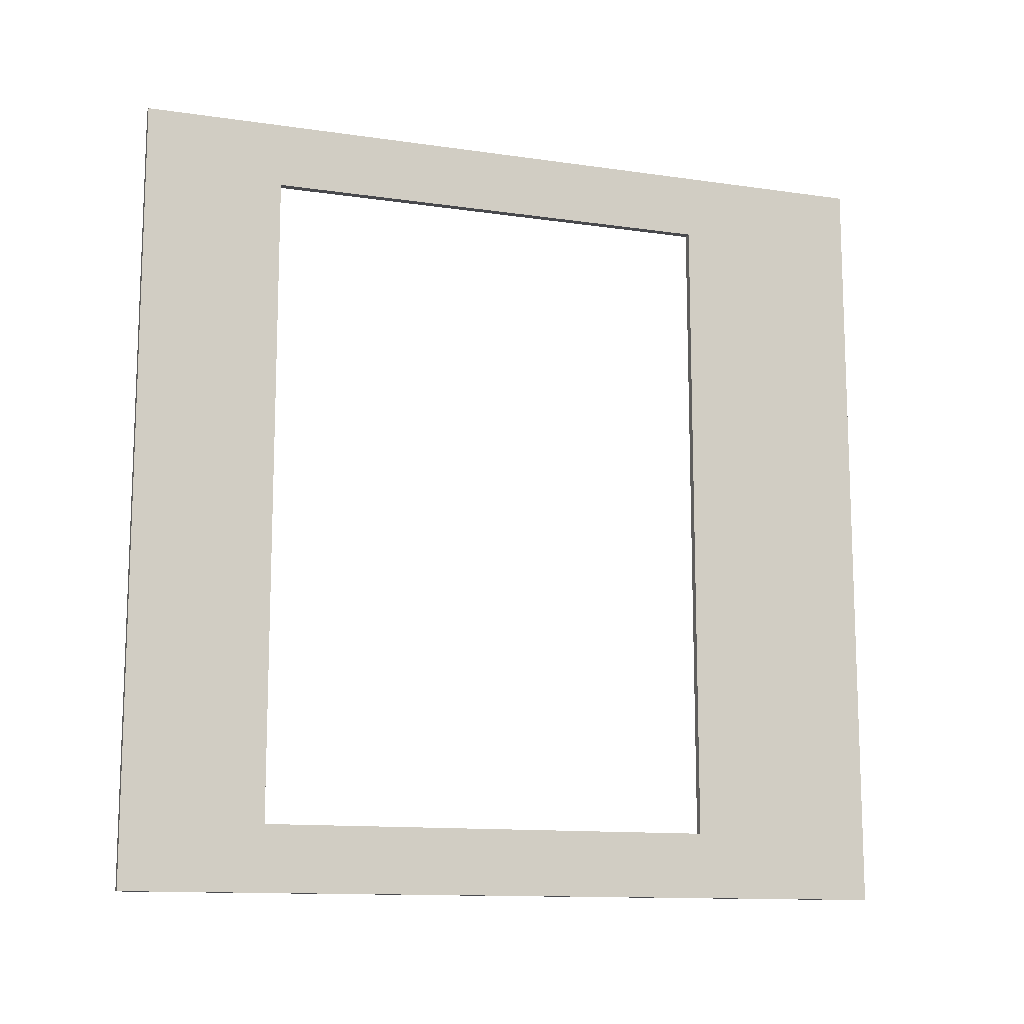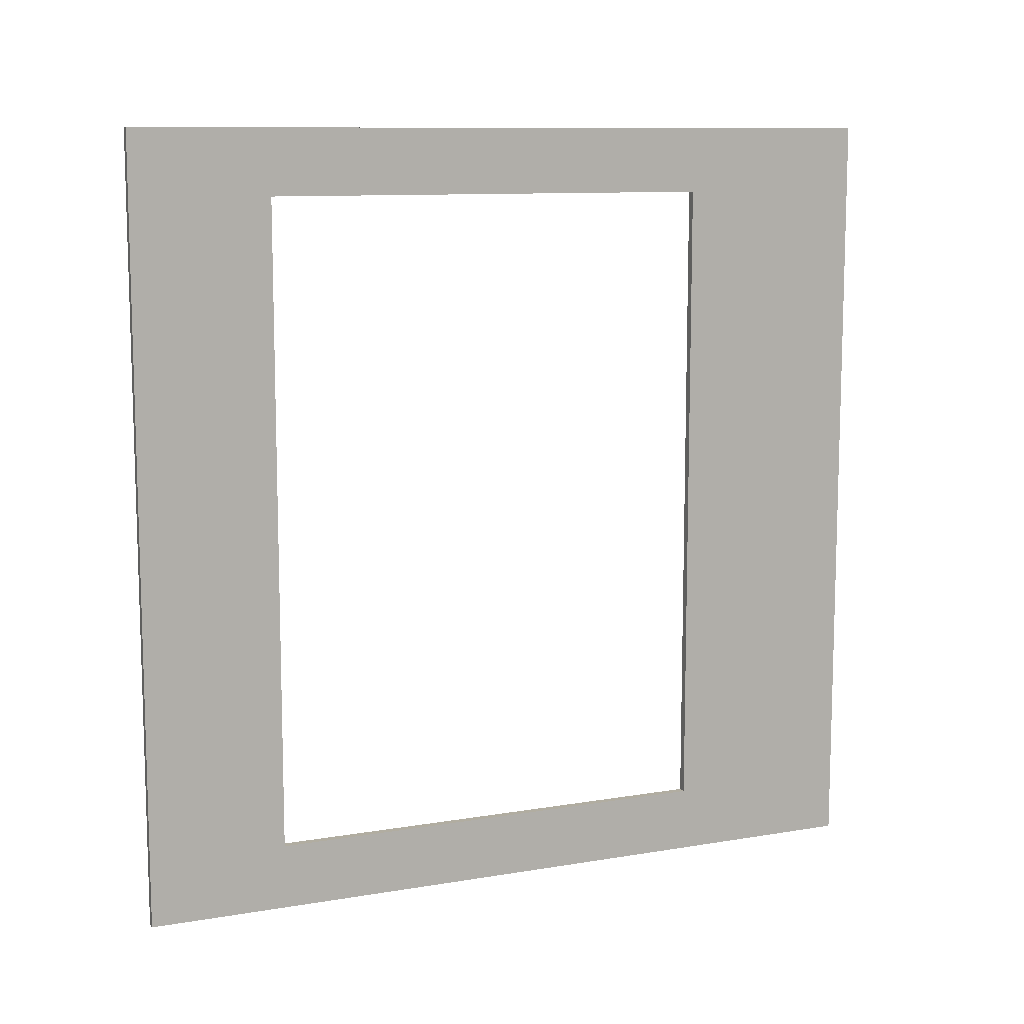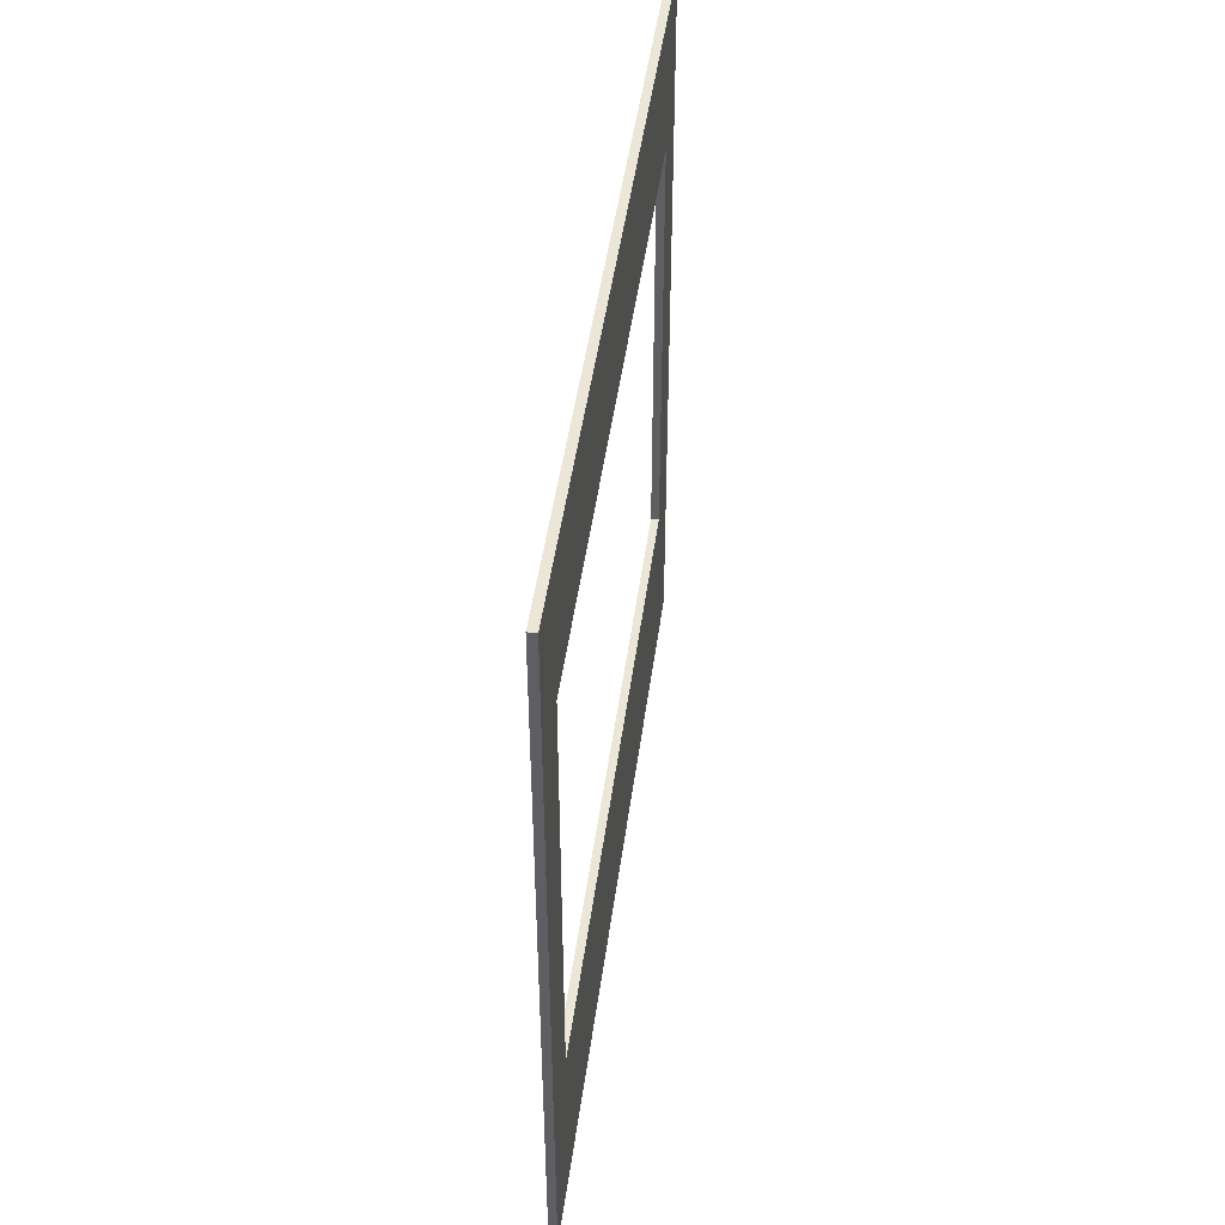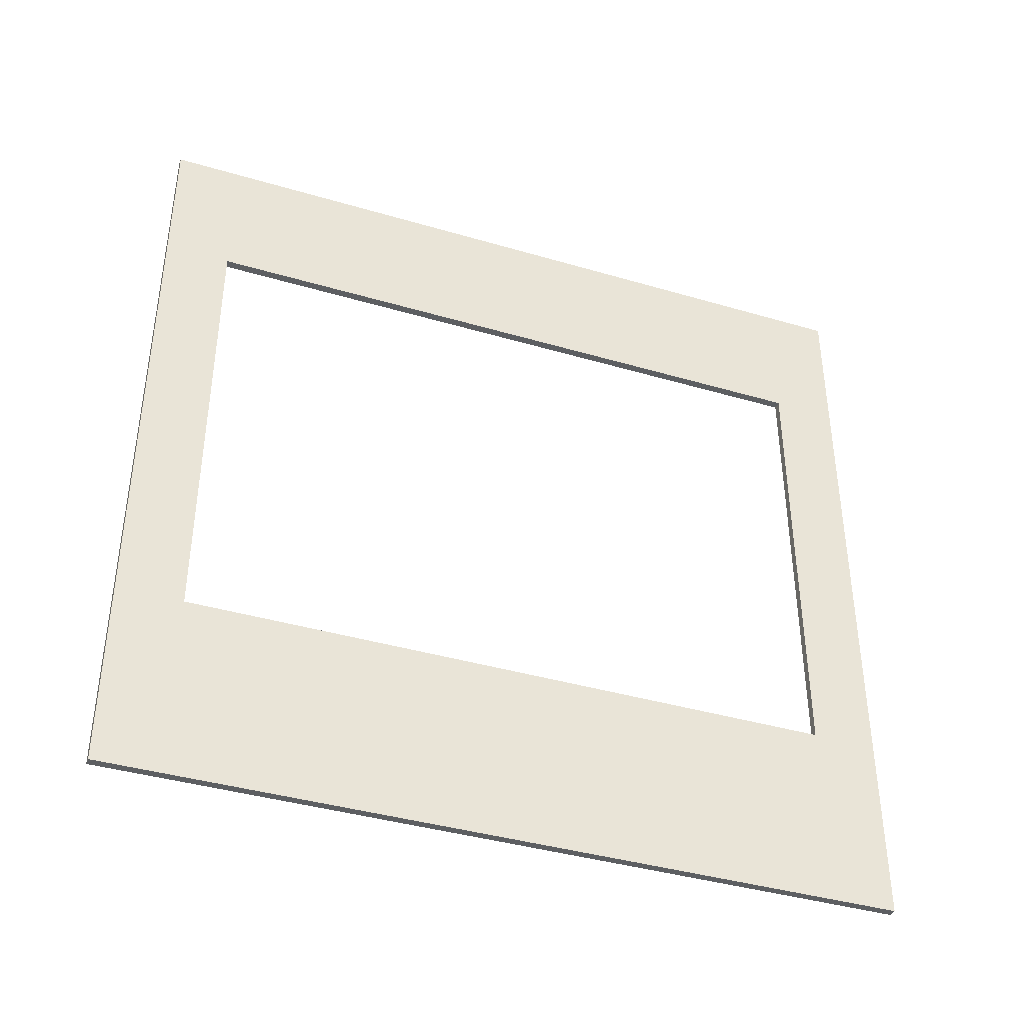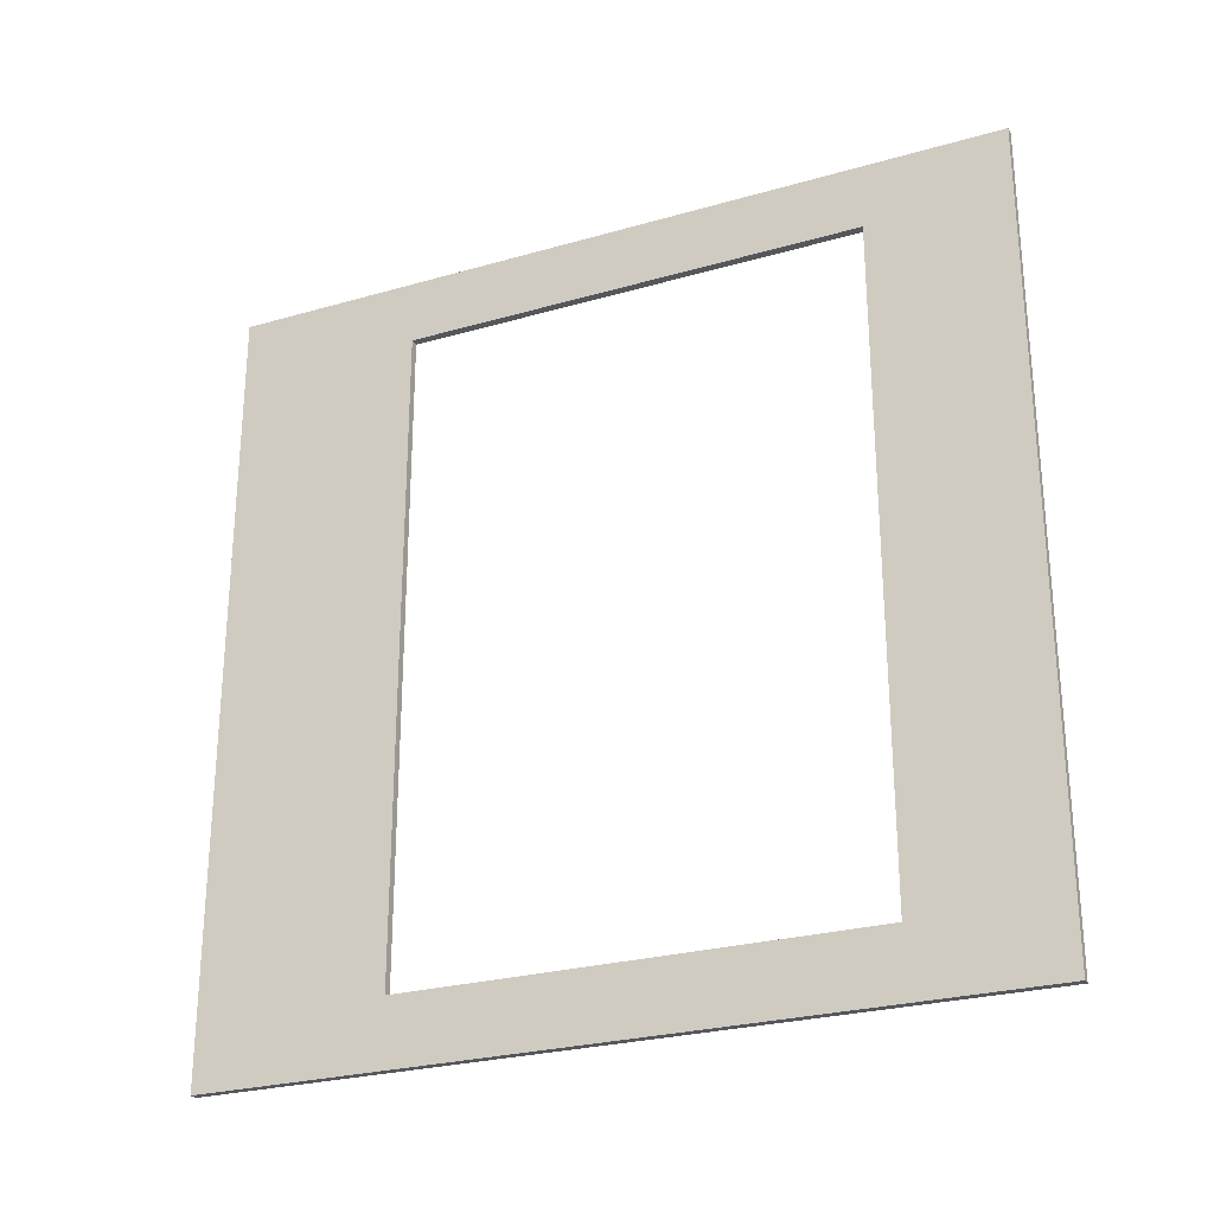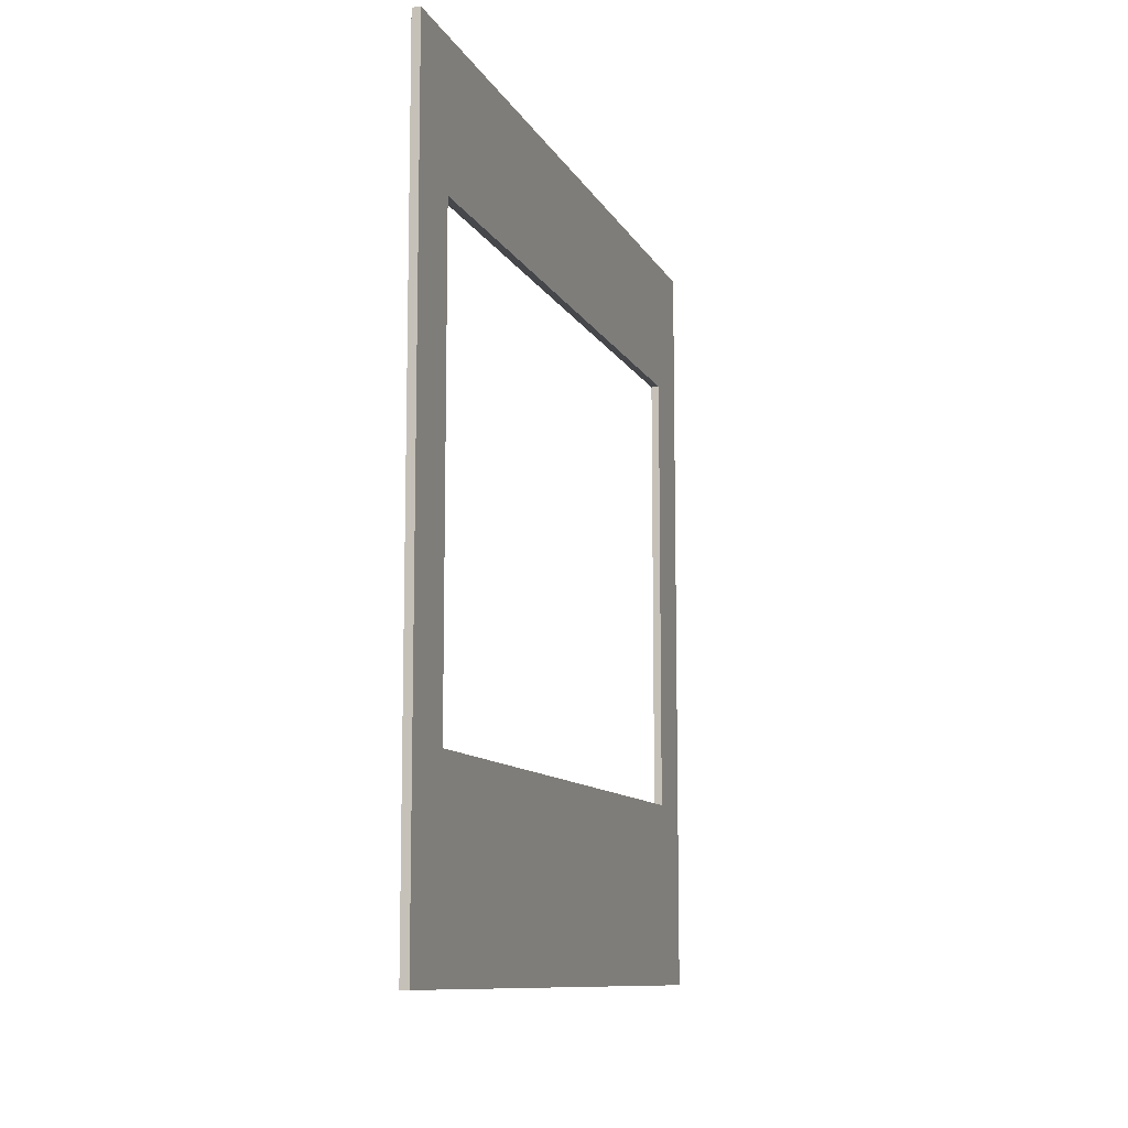
<metadata>
{"format":"obj","ext":"obj","renderer":"f3d","projection":"perspective","resolution":1024,"background":"white","views":[{"elev":-12.5,"azim":-108.8,"up":"+Z"},{"elev":10.3,"azim":-113.2,"up":"+Z"},{"elev":46.6,"azim":-172.4,"up":"+Y"},{"elev":-39.6,"azim":-110.1,"up":"+Y"},{"elev":-26.4,"azim":114.3,"up":"+Z"},{"elev":-10.2,"azim":17.8,"up":"+Y"}]}
</metadata>
<code>
o
v 0 2 0
v 0 2 -9.6
v 0 4.3 -0.8
v 0 4.3 -8.8
v 0 6.4 -0.1
v 0 6.4 -0.2
v 0 6.4 -0.4
v 0 6.4 -0.5
v 0 6.4 -0.7
v 0 6.4 -0.8
v 0 6.4 -8.8
v 0 6.4 -8.9
v 0 6.4 -9.1
v 0 6.4 -9.2
v 0 6.4 -9.4
v 0 6.4 -9.5
v 0 6.5 -0.1
v 0 6.5 -0.2
v 0 6.5 -0.4
v 0 6.5 -0.5
v 0 6.5 -0.7
v 0 6.5 -0.8
v 0 6.5 -8.8
v 0 6.5 -8.9
v 0 6.5 -9.1
v 0 6.5 -9.2
v 0 6.5 -9.4
v 0 6.5 -9.5
v 0 6.6 0
v 0 6.6 -0.8
v 0 6.6 -8.8
v 0 6.6 -9.6
v 0 6.7 0
v 0 6.7 -0.8
v 0 6.7 -8.8
v 0 6.7 -9.6
v 0 6.9 0
v 0 6.9 -0.8
v 0 6.9 -8.8
v 0 6.9 -9.6
v 0 9.9 -0.8
v 0 9.9 -8.8
v 0 11.6 0
v 0 11.6 -9.6
v 0.1 2 0
v 0.1 2 -9.6
v 0.1 4.3 -0.8
v 0.1 4.3 -8.8
v 0.1 6.4 -0.1
v 0.1 6.4 -0.2
v 0.1 6.4 -0.4
v 0.1 6.4 -0.5
v 0.1 6.4 -0.7
v 0.1 6.4 -0.8
v 0.1 6.4 -8.8
v 0.1 6.4 -8.9
v 0.1 6.4 -9.1
v 0.1 6.4 -9.2
v 0.1 6.4 -9.4
v 0.1 6.4 -9.5
v 0.1 6.5 -0.1
v 0.1 6.5 -0.2
v 0.1 6.5 -0.4
v 0.1 6.5 -0.5
v 0.1 6.5 -0.7
v 0.1 6.5 -0.8
v 0.1 6.5 -8.8
v 0.1 6.5 -8.9
v 0.1 6.5 -9.1
v 0.1 6.5 -9.2
v 0.1 6.5 -9.4
v 0.1 6.5 -9.5
v 0.1 6.6 0
v 0.1 6.6 -0.8
v 0.1 6.6 -8.8
v 0.1 6.6 -9.6
v 0.1 6.7 0
v 0.1 6.7 -0.8
v 0.1 6.7 -8.8
v 0.1 6.7 -9.6
v 0.1 6.9 0
v 0.1 6.9 -0.8
v 0.1 6.9 -8.8
v 0.1 6.9 -9.6
v 0.1 9.9 -0.8
v 0.1 9.9 -8.8
v 0.1 11.6 0
v 0.1 11.6 -9.6
v 0 2 0
v 0 6.6 0
v 0 6.7 0
v 0 6.9 0
v 0 11.6 0
v 0.1 2 0
v 0.1 6.6 0
v 0.1 6.7 0
v 0.1 6.9 0
v 0.1 11.6 0
v 0 4.3 -8.8
v 0 6.4 -8.8
v 0 6.5 -8.8
v 0 6.6 -8.8
v 0 6.7 -8.8
v 0 6.9 -8.8
v 0 9.9 -8.8
v 0.1 4.3 -8.8
v 0.1 6.4 -8.8
v 0.1 6.5 -8.8
v 0.1 6.6 -8.8
v 0.1 6.7 -8.8
v 0.1 6.9 -8.8
v 0.1 9.9 -8.8
v 0 4.3 -0.8
v 0 6.4 -0.8
v 0 6.5 -0.8
v 0 6.6 -0.8
v 0 6.7 -0.8
v 0 6.9 -0.8
v 0 9.9 -0.8
v 0.1 4.3 -0.8
v 0.1 6.4 -0.8
v 0.1 6.5 -0.8
v 0.1 6.6 -0.8
v 0.1 6.7 -0.8
v 0.1 6.9 -0.8
v 0.1 9.9 -0.8
v 0 2 -9.6
v 0 6.6 -9.6
v 0 6.7 -9.6
v 0 6.9 -9.6
v 0 11.6 -9.6
v 0.1 2 -9.6
v 0.1 6.6 -9.6
v 0.1 6.7 -9.6
v 0.1 6.9 -9.6
v 0.1 11.6 -9.6
v 0 2 0
v 0.1 2 0
v 0 2 -9.6
v 0.1 2 -9.6
v 0 9.9 -0.8
v 0.1 9.9 -0.8
v 0 9.9 -8.8
v 0.1 9.9 -8.8
v 0 4.3 -0.8
v 0.1 4.3 -0.8
v 0 4.3 -8.8
v 0.1 4.3 -8.8
v 0 11.6 0
v 0.1 11.6 0
v 0 11.6 -9.6
v 0.1 11.6 -9.6
f 3 2 1
f 4 2 3
f 5 3 1
f 6 3 5
f 7 3 6
f 8 3 7
f 9 3 8
f 10 3 9
f 11 2 4
f 12 2 11
f 13 2 12
f 14 2 13
f 15 2 14
f 16 2 15
f 17 5 1
f 17 6 5
f 18 7 6
f 18 6 17
f 19 8 7
f 19 7 18
f 20 9 8
f 20 8 19
f 21 10 9
f 21 9 20
f 22 10 21
f 23 12 11
f 24 13 12
f 24 12 23
f 25 14 13
f 25 13 24
f 26 15 14
f 26 14 25
f 27 16 15
f 27 15 26
f 28 2 16
f 28 16 27
f 29 20 19
f 29 17 1
f 29 18 17
f 29 21 20
f 29 19 18
f 29 22 21
f 30 22 29
f 31 27 26
f 31 26 25
f 31 28 27
f 31 25 24
f 31 24 23
f 32 2 28
f 32 28 31
f 33 30 29
f 34 30 33
f 35 32 31
f 36 32 35
f 37 34 33
f 38 34 37
f 39 36 35
f 40 36 39
f 41 38 37
f 42 40 39
f 43 41 37
f 43 42 41
f 44 40 42
f 44 42 43
f 45 46 47
f 47 46 48
f 45 47 49
f 49 47 50
f 50 47 51
f 51 47 52
f 52 47 53
f 53 47 54
f 48 46 55
f 55 46 56
f 56 46 57
f 57 46 58
f 58 46 59
f 59 46 60
f 45 49 61
f 49 50 61
f 50 51 62
f 61 50 62
f 51 52 63
f 62 51 63
f 52 53 64
f 63 52 64
f 53 54 65
f 64 53 65
f 65 54 66
f 55 56 67
f 56 57 68
f 67 56 68
f 57 58 69
f 68 57 69
f 58 59 70
f 69 58 70
f 59 60 71
f 70 59 71
f 60 46 72
f 71 60 72
f 63 64 73
f 45 61 73
f 61 62 73
f 64 65 73
f 62 63 73
f 65 66 73
f 73 66 74
f 70 71 75
f 69 70 75
f 71 72 75
f 68 69 75
f 67 68 75
f 72 46 76
f 75 72 76
f 73 74 77
f 77 74 78
f 75 76 79
f 79 76 80
f 77 78 81
f 81 78 82
f 79 80 83
f 83 80 84
f 81 82 85
f 83 84 86
f 81 85 87
f 85 86 87
f 86 84 88
f 87 86 88
f 94 90 89
f 95 91 90
f 95 90 94
f 96 92 91
f 96 91 95
f 97 93 92
f 97 92 96
f 98 93 97
f 106 100 99
f 107 101 100
f 107 100 106
f 108 102 101
f 108 101 107
f 109 103 102
f 109 102 108
f 110 104 103
f 110 103 109
f 111 105 104
f 111 104 110
f 112 105 111
f 113 114 120
f 114 115 121
f 120 114 121
f 115 116 122
f 121 115 122
f 116 117 123
f 122 116 123
f 117 118 124
f 123 117 124
f 118 119 125
f 124 118 125
f 125 119 126
f 127 128 132
f 128 129 133
f 132 128 133
f 129 130 134
f 133 129 134
f 130 131 135
f 134 130 135
f 135 131 136
f 139 138 137
f 140 138 139
f 143 142 141
f 144 142 143
f 145 146 147
f 147 146 148
f 149 150 151
f 151 150 152

</code>
